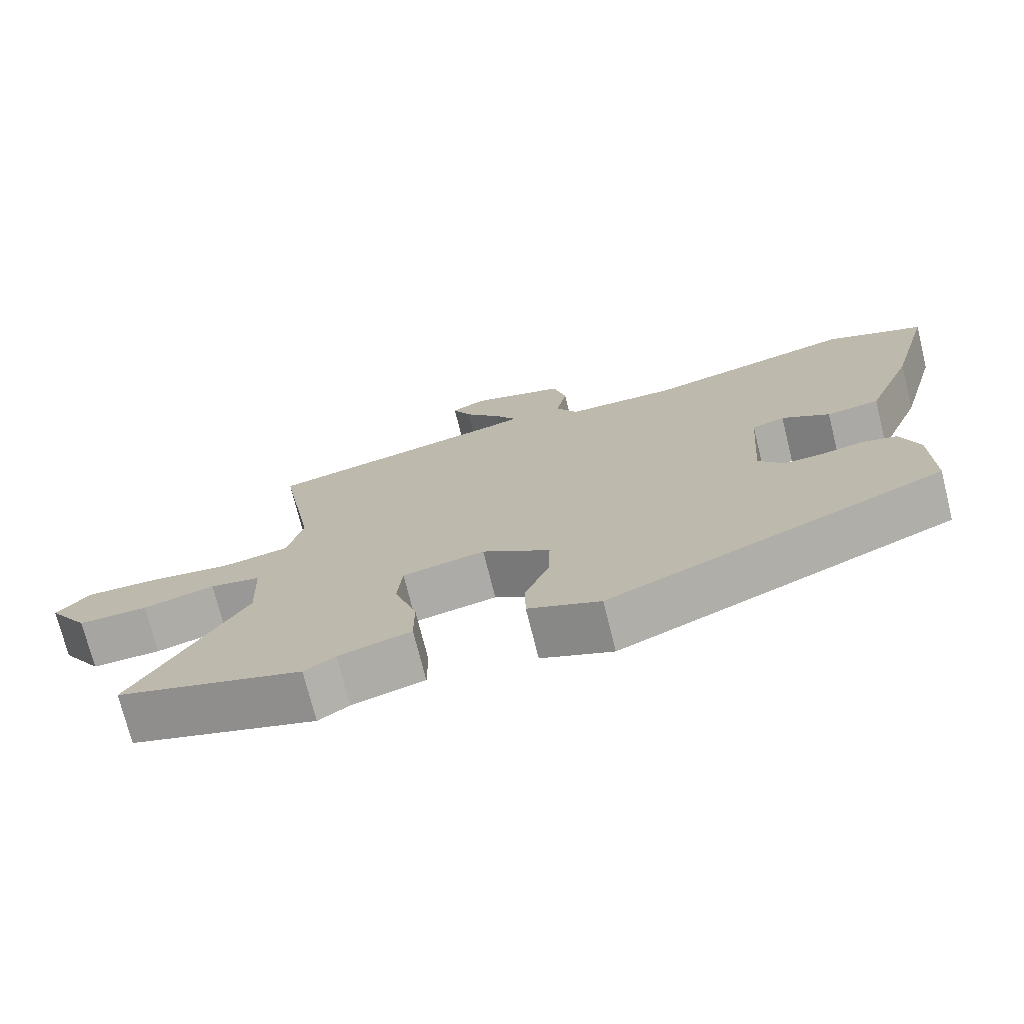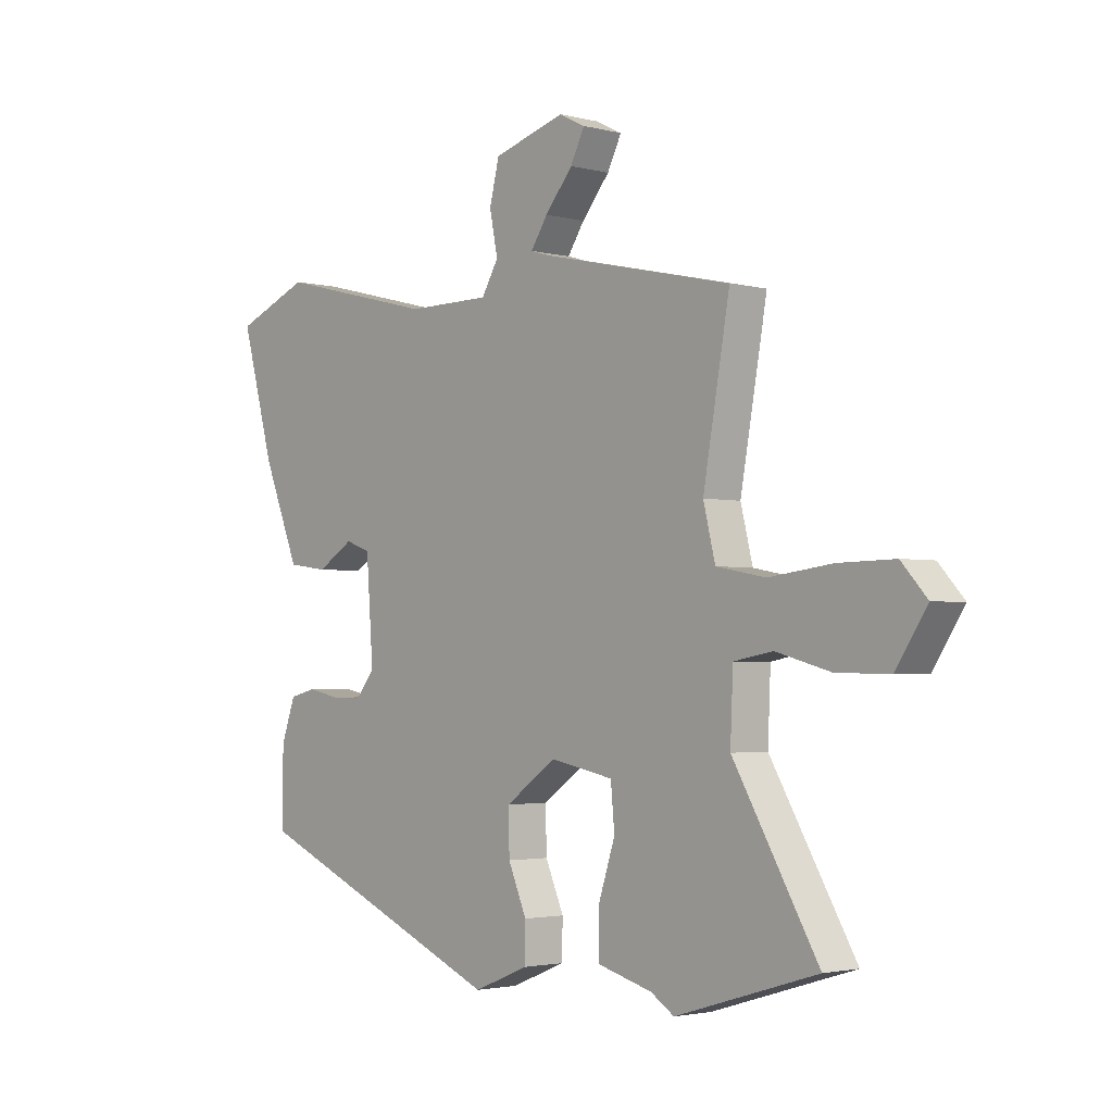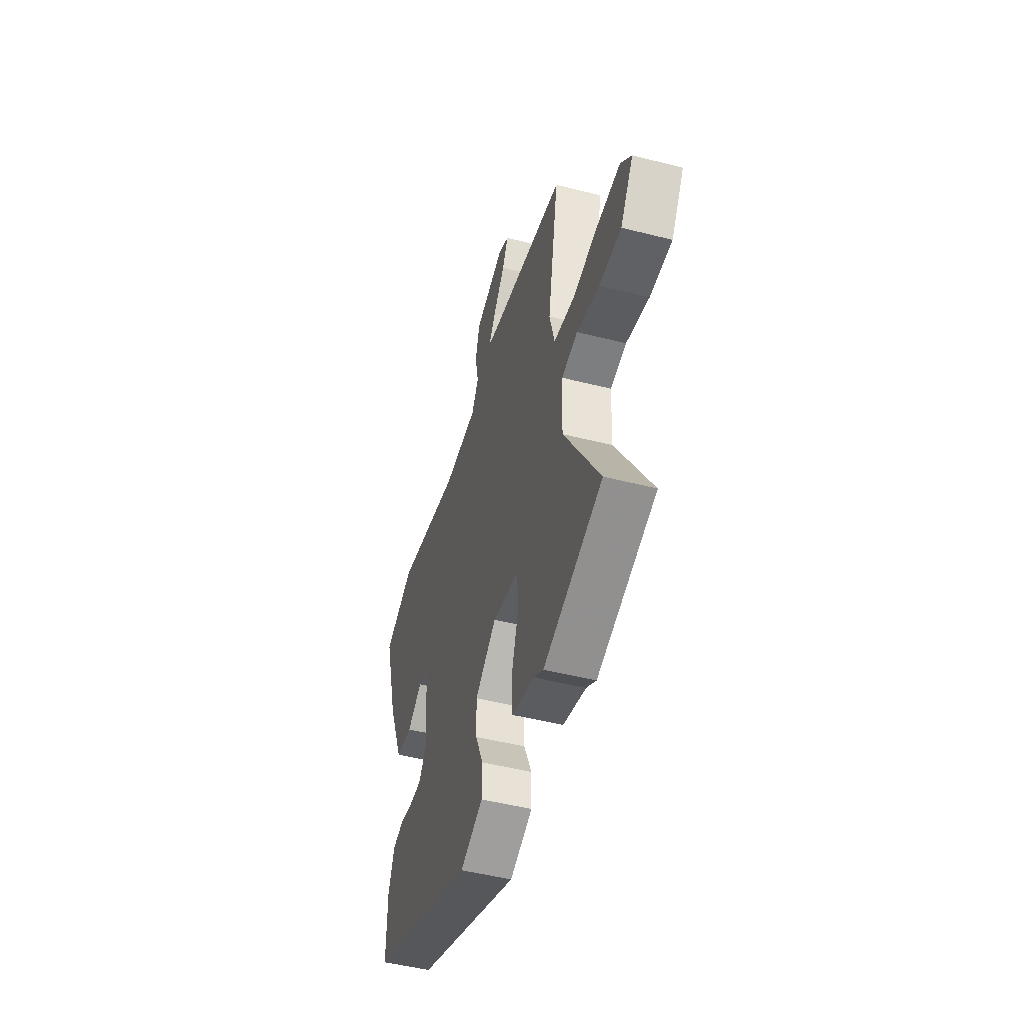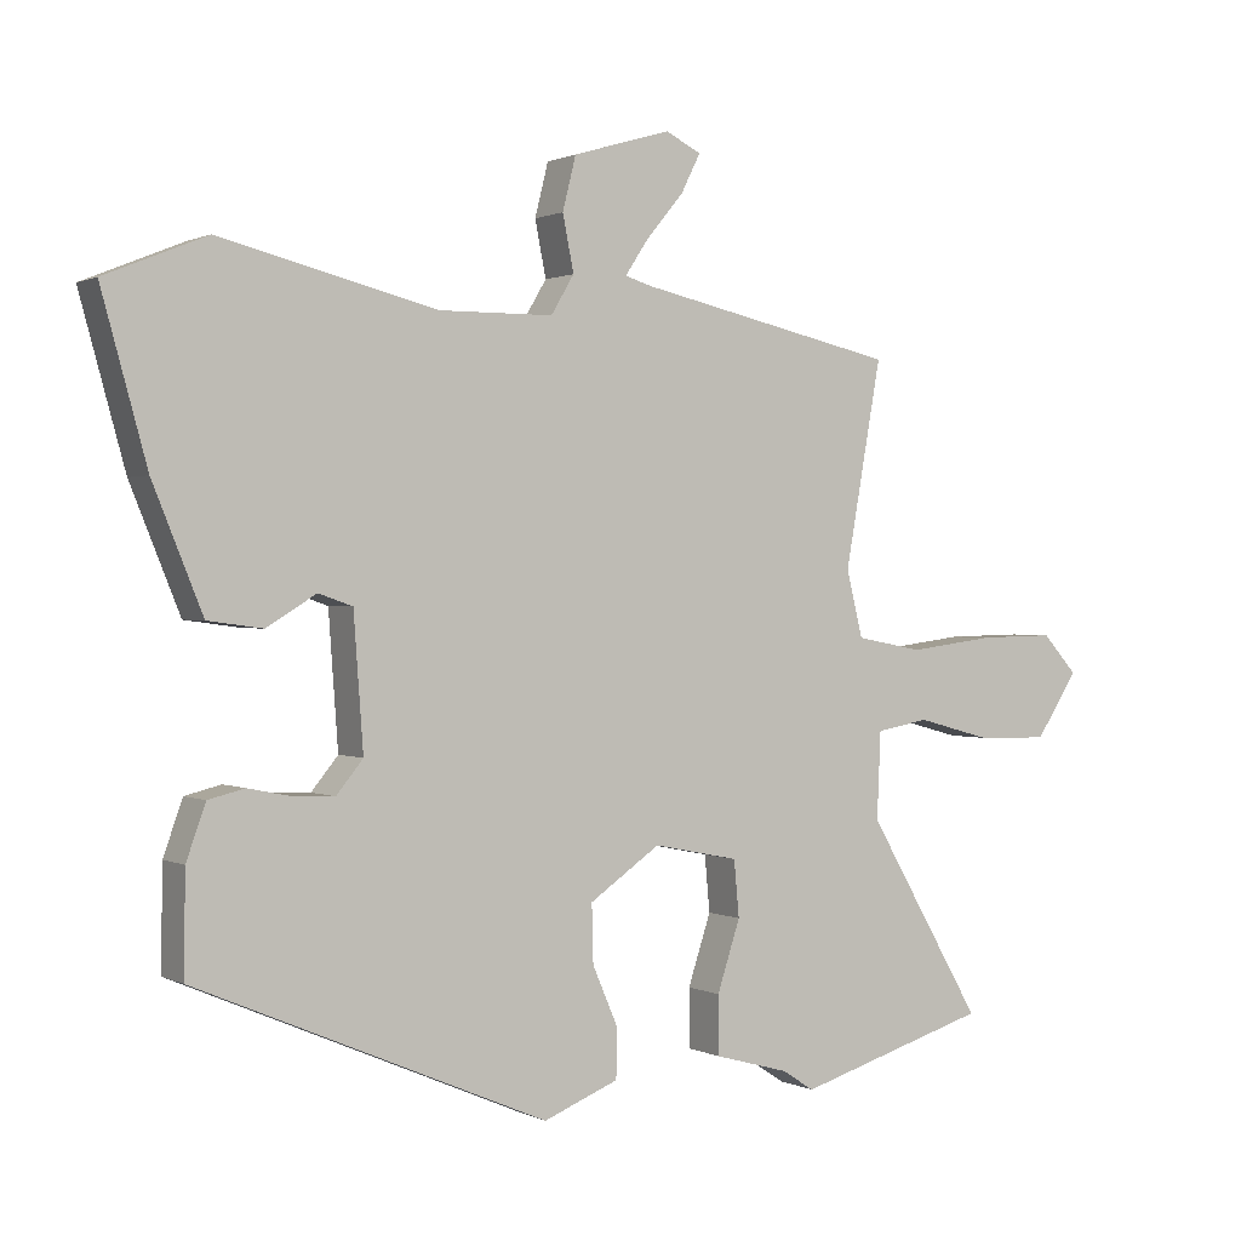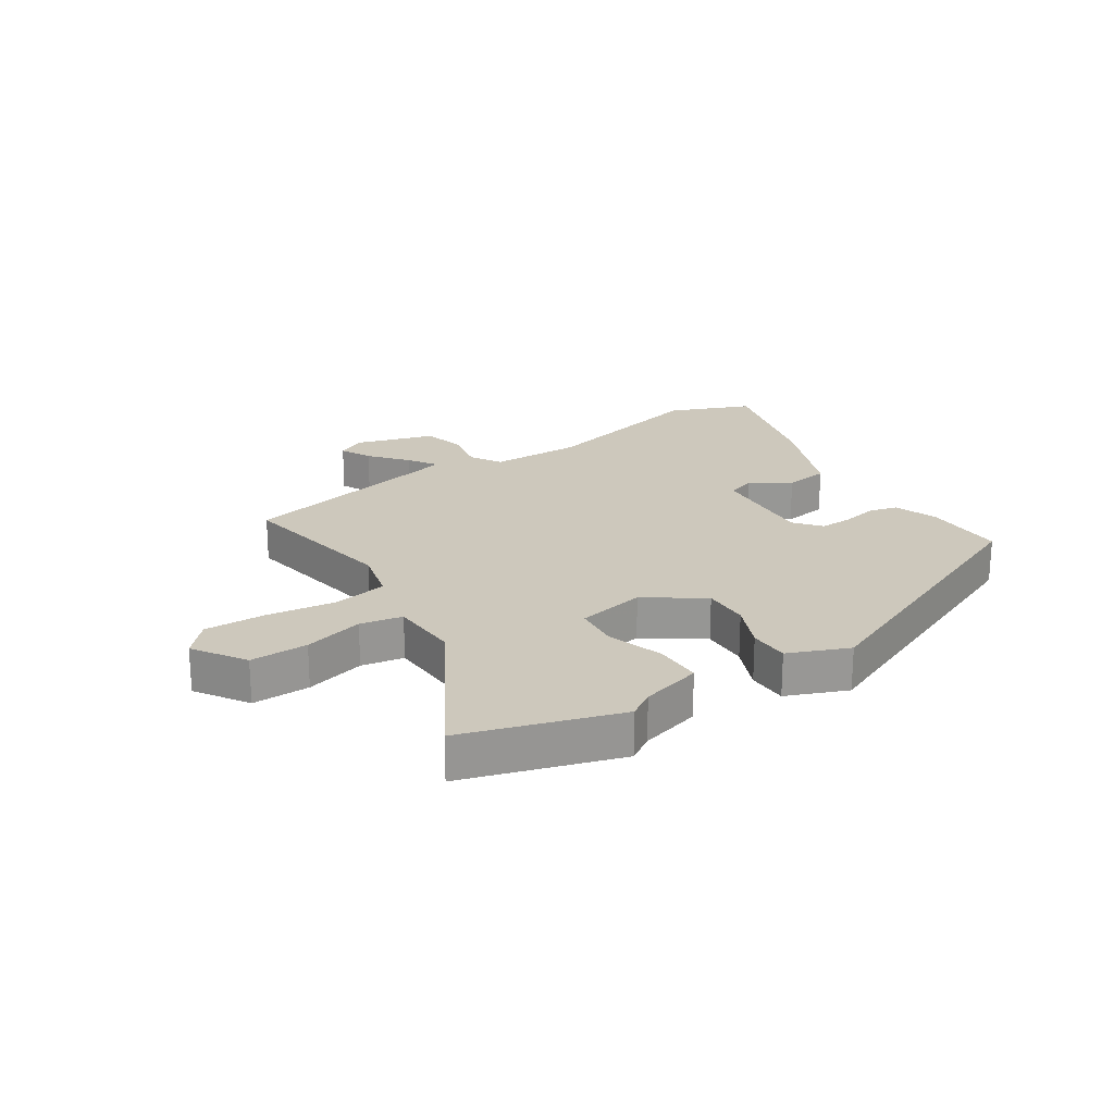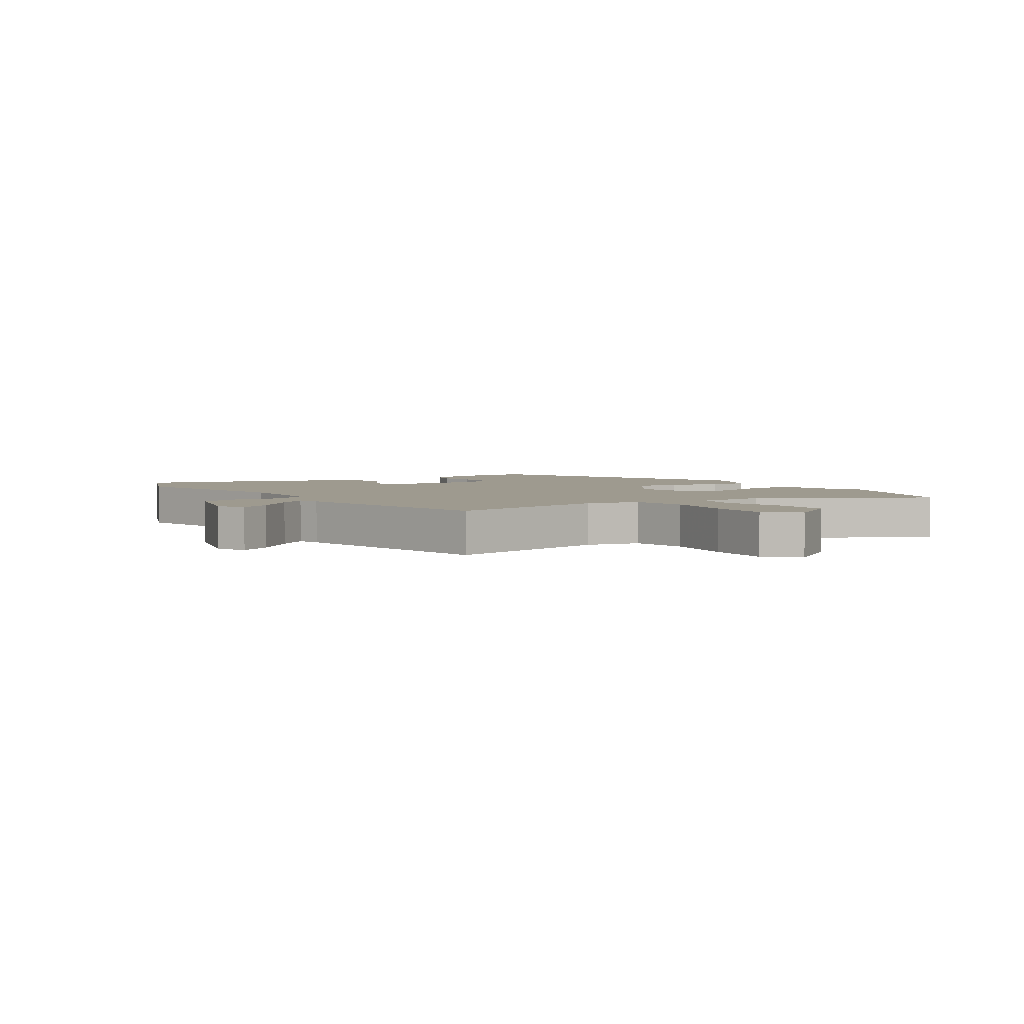
<metadata>
{"format":"obj","ext":"obj","renderer":"f3d","projection":"perspective","resolution":1024,"background":"white","views":[{"elev":-73.4,"azim":-166.0,"up":"+Z"},{"elev":-2.5,"azim":48.0,"up":"+Z"},{"elev":-49.1,"azim":74.2,"up":"+Z"},{"elev":0.9,"azim":-30.7,"up":"+Z"},{"elev":22.1,"azim":147.0,"up":"+Y"},{"elev":3.8,"azim":56.0,"up":"+Y"}]}
</metadata>
<code>
v -0.563 0.07 0.474
v -0.426 0.07 0.53
v -0.134 0.07 0.457
v 0.02 0.07 0.458
v 0.051 0.07 0.51
v 0.036 0.07 0.585
v 0.054 0.07 0.657
v 0.186 0.07 0.696
v 0.234 0.07 0.672
v 0.208 0.07 0.62
v 0.157 0.07 0.559
v 0.126 0.07 0.512
v 0.163 0.07 0.501
v 0.512 0.07 0.423
v 0.463 0.07 0.147
v 0.485 0.07 0.058
v 0.575 0.07 0.041
v 0.692 0.07 0.056
v 0.794 0.07 0.058
v 0.841 0.07 0.006
v 0.784 0.07 -0.081
v 0.687 0.07 -0.079
v 0.587 0.07 -0.052
v 0.516 0.07 -0.065
v 0.511 0.07 -0.182
v 0.667 0.07 -0.449
v 0.407 0.07 -0.528
v 0.364 0.07 -0.5
v 0.263 0.07 -0.472
v 0.263 0.07 -0.393
v 0.294 0.07 -0.298
v 0.287 0.07 -0.222
v 0.172 0.07 -0.199
v 0.077 0.07 -0.265
v 0.079 0.07 -0.343
v 0.113 0.07 -0.422
v 0.112 0.07 -0.489
v 0.011 0.07 -0.53
v -0.462 0.07 -0.327
v -0.46 0.07 -0.191
v -0.434 0.07 -0.118
v -0.385 0.07 -0.106
v -0.326 0.07 -0.118
v -0.271 0.07 -0.12
v -0.235 0.07 -0.076
v -0.248 0.07 0.103
v -0.294 0.07 0.119
v -0.361 0.07 0.078
v -0.435 0.07 0.088
v -0.502 0.07 0.253
v -0.563 0 0.474
v -0.426 0 0.53
v -0.134 0 0.457
v 0.02 0 0.458
v 0.051 0 0.51
v 0.036 0 0.585
v 0.054 0 0.657
v 0.186 0 0.696
v 0.234 0 0.672
v 0.208 0 0.62
v 0.157 0 0.559
v 0.126 0 0.512
v 0.163 0 0.501
v 0.512 0 0.423
v 0.463 0 0.147
v 0.485 0 0.058
v 0.575 0 0.041
v 0.692 0 0.056
v 0.794 0 0.058
v 0.841 0 0.006
v 0.784 0 -0.081
v 0.687 0 -0.079
v 0.587 0 -0.052
v 0.516 0 -0.065
v 0.511 0 -0.182
v 0.667 0 -0.449
v 0.407 0 -0.528
v 0.364 0 -0.5
v 0.263 0 -0.472
v 0.263 0 -0.393
v 0.294 0 -0.298
v 0.287 0 -0.222
v 0.172 0 -0.199
v 0.077 0 -0.265
v 0.079 0 -0.343
v 0.113 0 -0.422
v 0.112 0 -0.489
v 0.011 0 -0.53
v -0.462 0 -0.327
v -0.46 0 -0.191
v -0.434 0 -0.118
v -0.385 0 -0.106
v -0.326 0 -0.118
v -0.271 0 -0.12
v -0.235 0 -0.076
v -0.248 0 0.103
v -0.294 0 0.119
v -0.361 0 0.078
v -0.435 0 0.088
v -0.502 0 0.253
f 47 48 49 50
f 46 47 50 1
f 40 41 42 43
f 40 43 44
f 39 40 44
f 38 39 44
f 35 36 37 38
f 34 35 38 44
f 33 34 44 45
f 28 29 30 31
f 28 31 32
f 25 26 27 28
f 24 25 28 32
f 20 21 22 23
f 20 23 24
f 17 18 19 20
f 17 20 24
f 16 17 24 32
f 13 14 15
f 12 13 15 16
f 8 9 10 11
f 8 11 12
f 5 6 7 8
f 4 5 8 12
f 46 1 2 3
f 46 3 4
f 32 33 45 46
f 16 32 46
f 4 12 16 46
f 100 99 98 97
f 51 100 97 96
f 93 92 91 90
f 94 93 90
f 94 90 89
f 94 89 88
f 88 87 86 85
f 94 88 85 84
f 95 94 84 83
f 81 80 79 78
f 82 81 78
f 78 77 76 75
f 82 78 75 74
f 73 72 71 70
f 74 73 70
f 70 69 68 67
f 74 70 67
f 82 74 67 66
f 65 64 63
f 66 65 63 62
f 61 60 59 58
f 62 61 58
f 58 57 56 55
f 62 58 55 54
f 53 52 51 96
f 54 53 96
f 96 95 83 82
f 96 82 66
f 96 66 62 54
f 1 51 52 2
f 2 52 53 3
f 3 53 54 4
f 4 54 55 5
f 5 55 56 6
f 6 56 57 7
f 7 57 58 8
f 8 58 59 9
f 9 59 60 10
f 10 60 61 11
f 11 61 62 12
f 12 62 63 13
f 13 63 64 14
f 14 64 65 15
f 15 65 66 16
f 16 66 67 17
f 17 67 68 18
f 18 68 69 19
f 19 69 70 20
f 20 70 71 21
f 21 71 72 22
f 22 72 73 23
f 23 73 74 24
f 24 74 75 25
f 25 75 76 26
f 26 76 77 27
f 27 77 78 28
f 28 78 79 29
f 29 79 80 30
f 30 80 81 31
f 31 81 82 32
f 32 82 83 33
f 33 83 84 34
f 34 84 85 35
f 35 85 86 36
f 36 86 87 37
f 37 87 88 38
f 38 88 89 39
f 39 89 90 40
f 40 90 91 41
f 41 91 92 42
f 42 92 93 43
f 43 93 94 44
f 44 94 95 45
f 45 95 96 46
f 46 96 97 47
f 47 97 98 48
f 48 98 99 49
f 49 99 100 50
f 50 100 51 1

</code>
